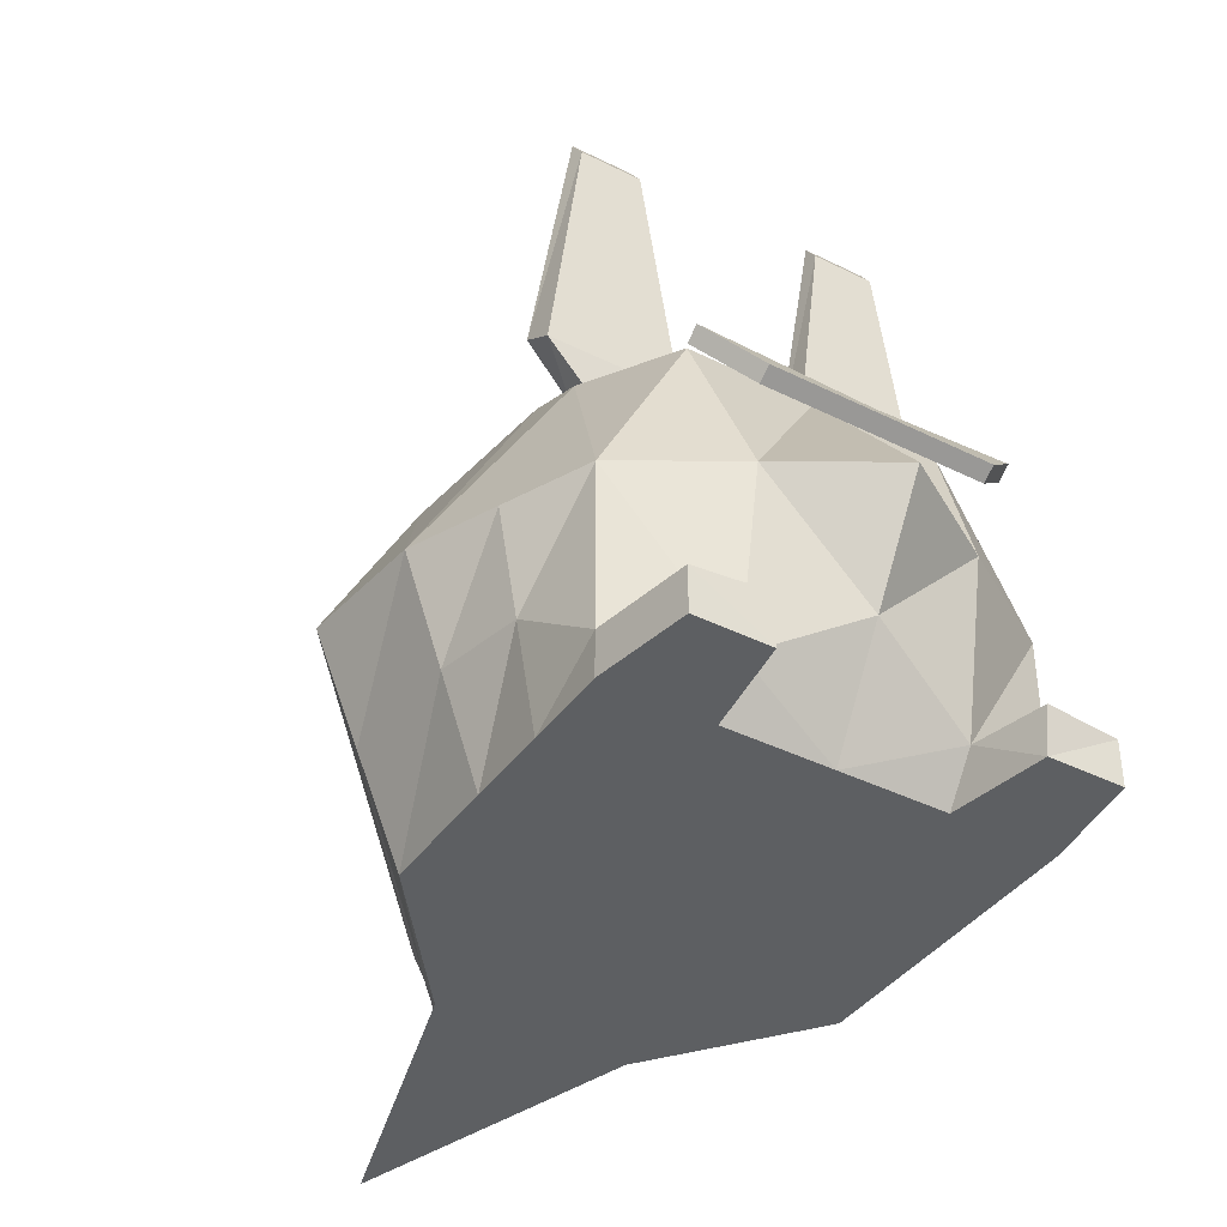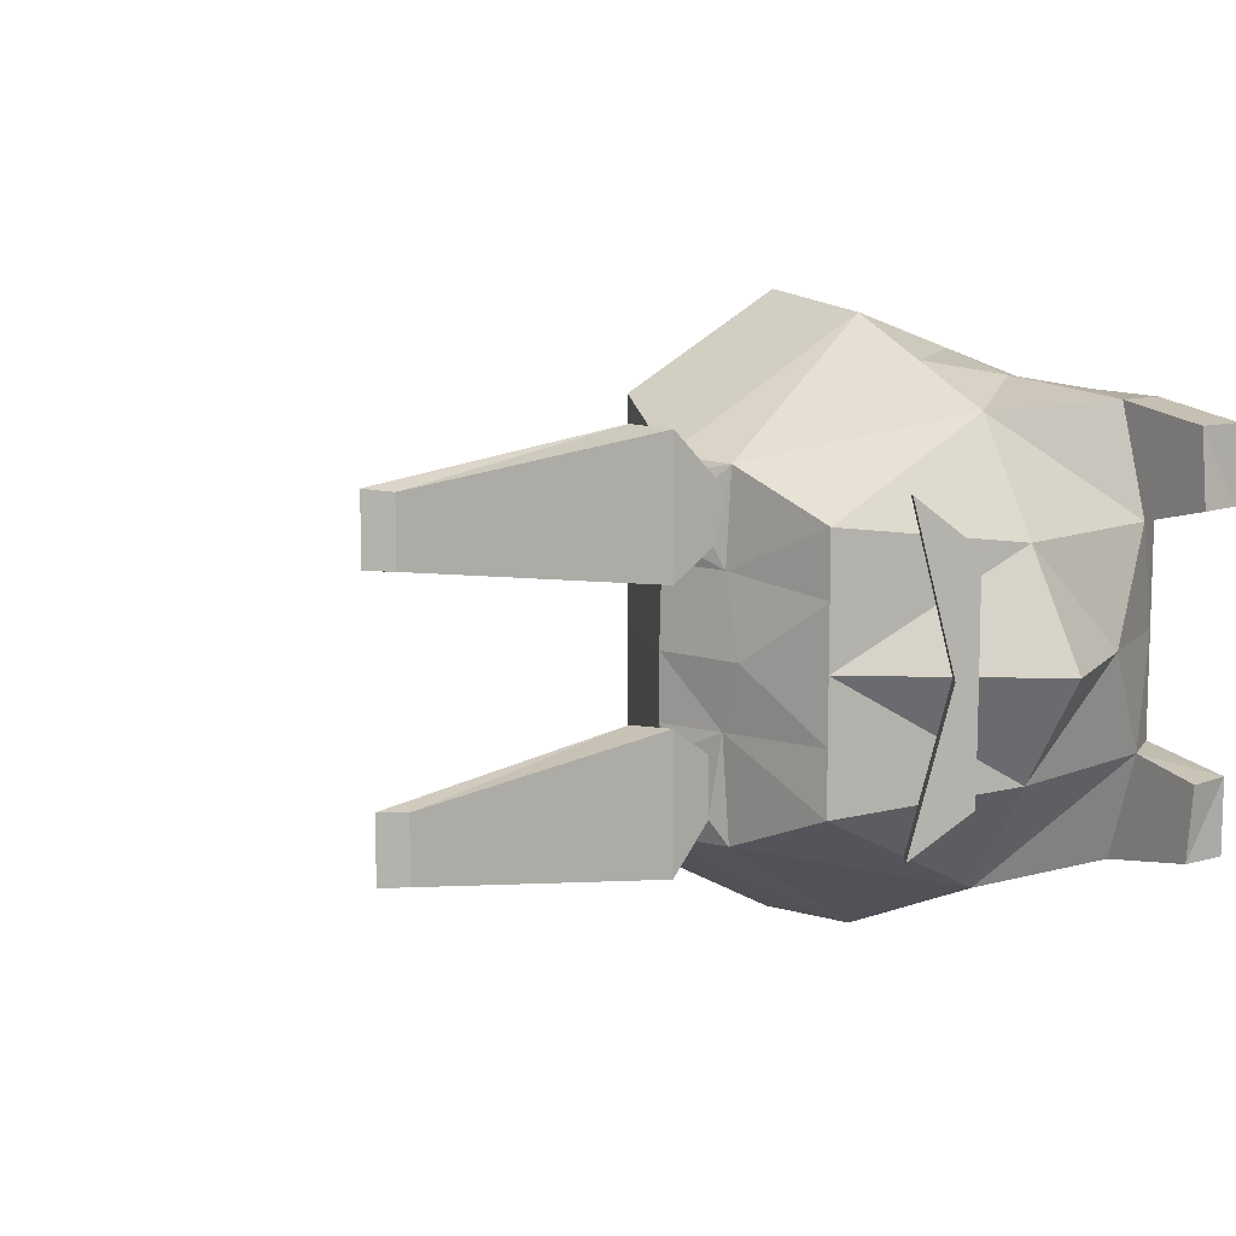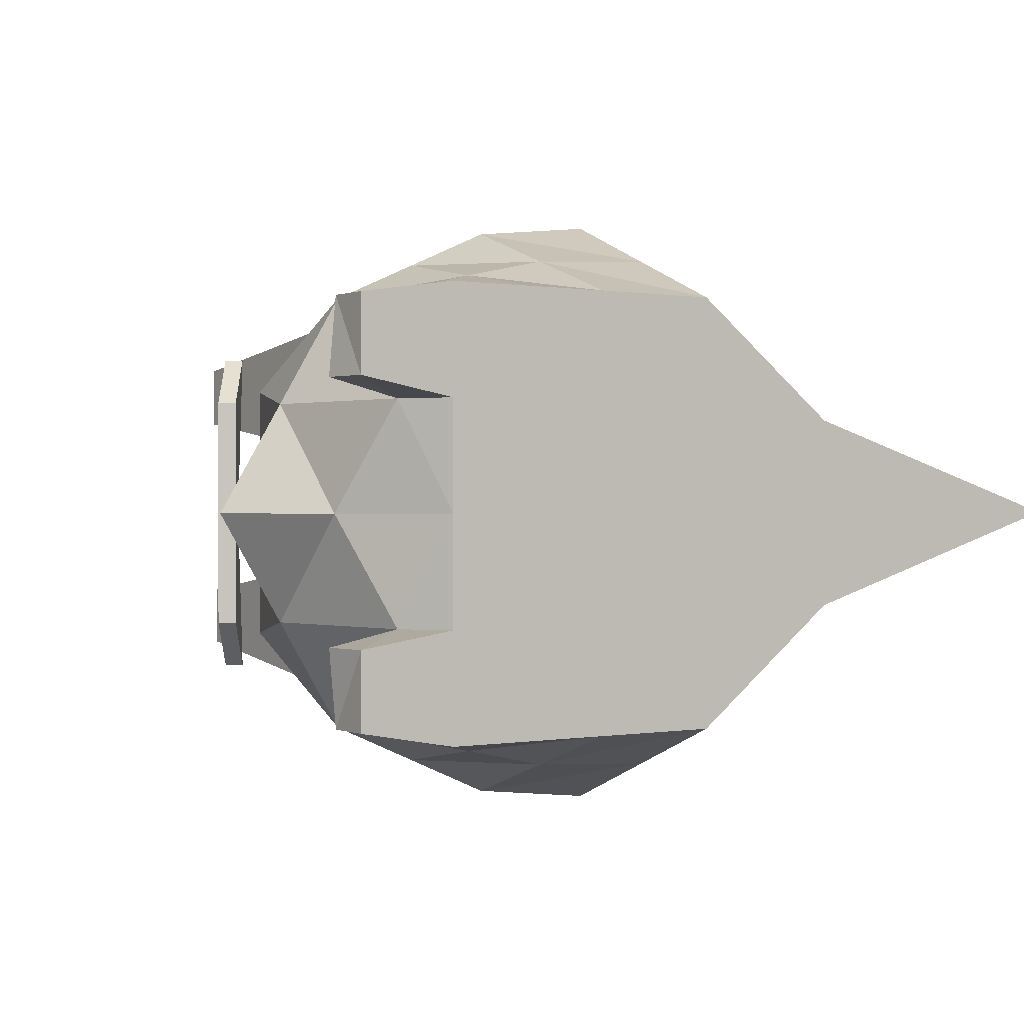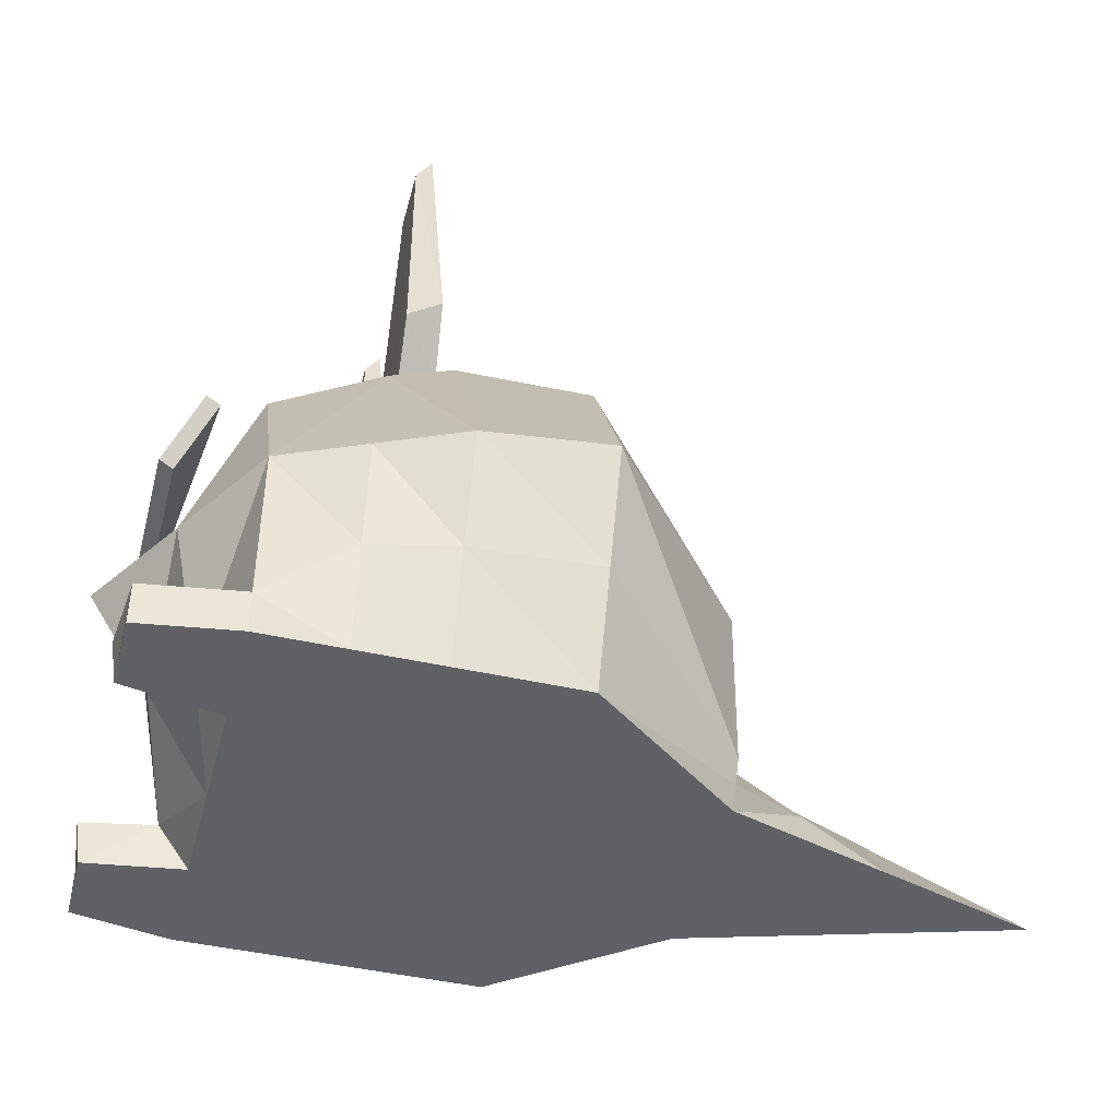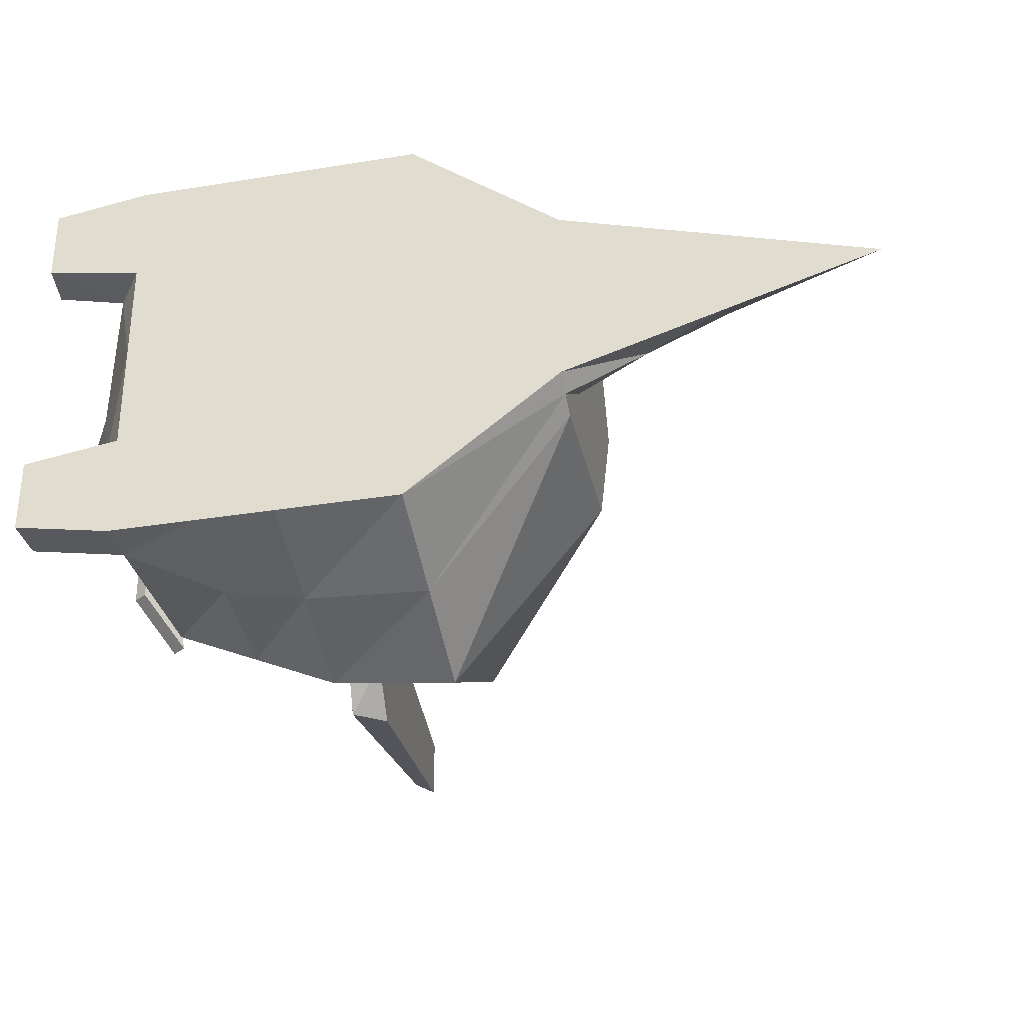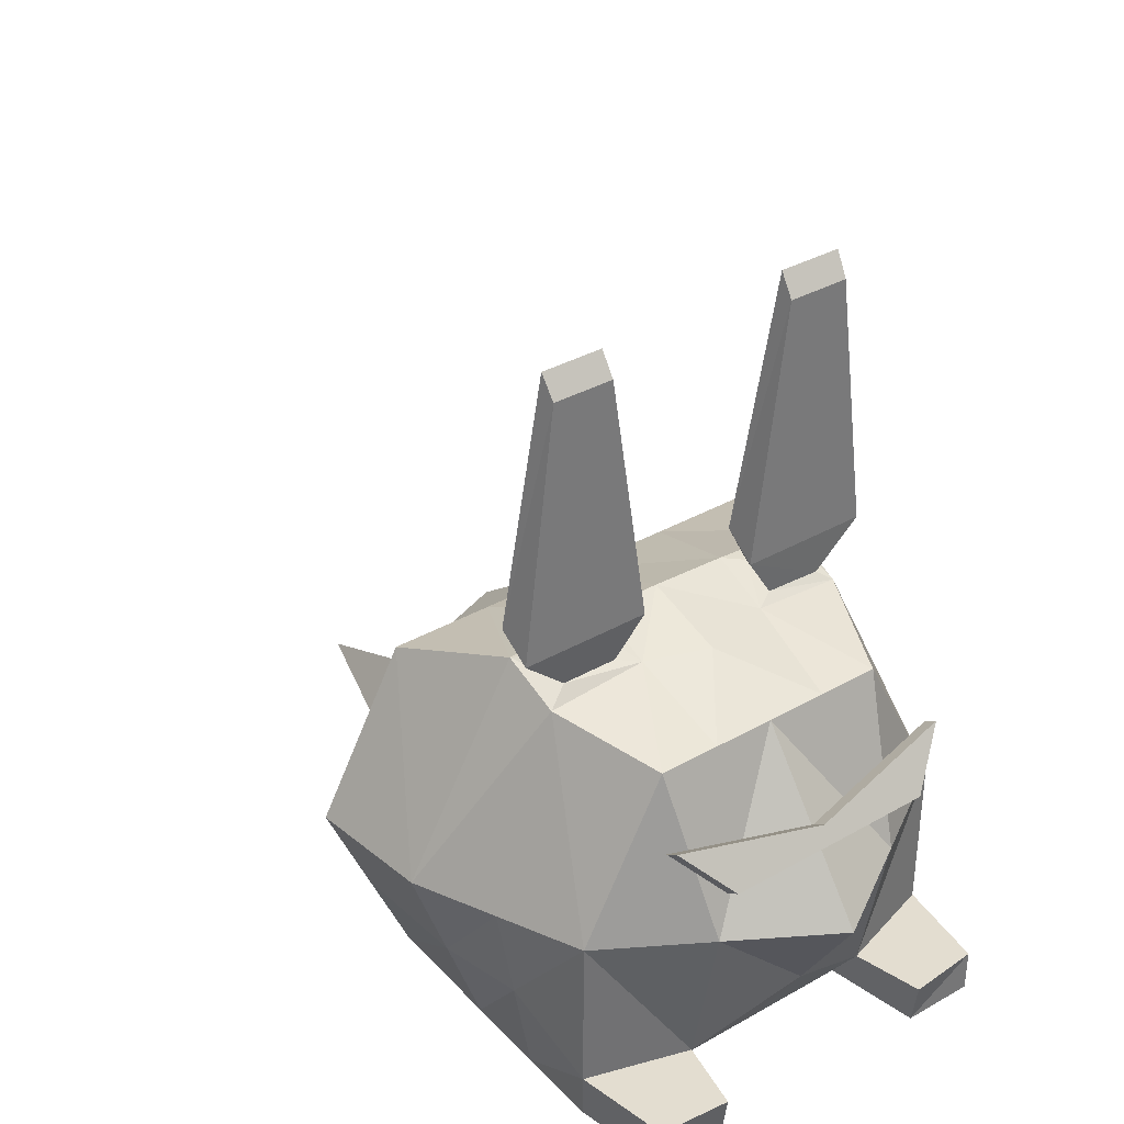
<metadata>
{"format":"obj","ext":"obj","renderer":"f3d","projection":"perspective","resolution":1024,"background":"white","views":[{"elev":-39.5,"azim":-121.8,"up":"+Y"},{"elev":10.6,"azim":-124.7,"up":"+Z"},{"elev":0.2,"azim":-34.0,"up":"+Z"},{"elev":-45.6,"azim":-14.5,"up":"+Y"},{"elev":-32.8,"azim":12.7,"up":"+Z"},{"elev":35.5,"azim":-126.8,"up":"+Y"}]}
</metadata>
<code>
o Cube
v 1.072 1.697 -1.196
v 1.072 -0.2686 -0.9104
v 1.072 1.697 1.196
v 1.072 -0.2686 0.9104
v -3.257 3.378 -1.214
v -4.192 -0.2686 -1.877
v -3.257 3.378 1.214
v -4.192 -0.2686 1.905
v 1.072 0.1291 -1.131
v -3.257 1.776 2.045
v 1.072 0.1291 1.131
v -3.257 1.776 -2.045
v -3.257 -0.2686 0
v 1.072 2.233 0
v -3.257 3.378 0
v 4.09 -0.2686 0
v 1.072 1.033 0
v -4.5 1.776 0
v -0.4134 -0.2686 -2.045
v -0.4134 3.378 2.045
v -0.4134 -0.2686 2.045
v -0.4134 3.378 -2.045
v -0.4134 1.776 -2.902
v -0.4134 1.776 2.902
v -0.4134 -0.2686 0
v -0.4134 3.378 0
v -1.629 -0.2686 -2.045
v -1.955 6.941 1.658
v -1.629 1.776 2.763
v -1.629 -0.2686 0
v -1.629 -0.2686 2.045
v -1.955 6.856 -1.517
v -1.629 1.776 -2.763
v -1.629 3.898 0
v 1.072 -0.07068 -1.02
v 1.072 -0.07068 1.02
v -4.192 0.1665 -1.877
v -4.192 0.1665 1.905
v -3.876 0.749 0
v 2.588 0.3794 0
v -0.4134 0.749 2.471
v -0.4134 0.749 -2.471
v -1.629 0.749 -2.402
v -1.629 0.749 2.402
v -2.443 -0.2686 -2.045
v -2.107 6.72 1.629
v -2.443 1.776 2.404
v -2.443 -0.2686 0
v -2.443 -0.2686 2.045
v -2.107 6.635 -1.508
v -2.443 1.776 -2.404
v -2.443 3.677 0
v -2.443 0.749 -2.223
v -2.443 0.749 2.223
v -3.257 3.378 -0.6068
v 2.581 -0.2686 -0.4552
v -3.878 1.776 -1.022
v -4.192 -0.2686 -1.162
v 1.072 1.965 -0.5981
v 1.072 0.5812 -0.5653
v -0.4134 3.378 -1.022
v -0.4134 -0.2686 -1.022
v -1.629 -0.2686 -1.022
v -1.955 6.856 -0.9017
v 1.83 0.1543 -0.51
v -4.259 0.1665 -1.162
v -2.443 -0.2686 -1.022
v -2.107 6.635 -0.9023
v -4.192 -0.2686 1.19
v 1.072 1.965 0.5981
v 1.072 0.5812 0.5653
v -3.257 3.378 0.6068
v 2.581 -0.2686 0.4552
v -3.878 1.776 1.022
v -0.4134 -0.2686 1.022
v -0.4134 3.378 1.022
v -1.629 -0.2686 1.022
v -1.955 6.941 1.022
v -4.259 0.1665 1.19
v 1.83 0.1543 0.51
v -2.443 -0.2686 1.022
v -2.107 6.72 1.013
v -3.257 -0.2686 1.022
v -3.257 -0.2686 2.045
v -3.257 0.1665 -2.045
v -3.257 -0.2686 -2.045
v -3.257 0.1665 2.045
v -3.566 0.1665 -1.022
v -3.257 -0.2686 -1.022
v -3.566 0.1665 1.022
v -2.23 3.599 -1.629
v -1.629 3.821 -1.637
v -1.629 3.876 0.7541
v -1.629 3.821 1.658
v -2.23 3.599 1.629
v -2.23 3.655 0.7444
v -1.629 3.898 -0.6262
v -2.23 3.677 -0.6268
v -2.105 3.723 -1.401
v -1.796 3.858 -1.406
v -1.796 3.858 -0.8403
v -2.105 3.723 -0.8406
v -1.78 3.86 0.9422
v -1.78 3.837 1.525
v -2.125 3.684 1.505
v -2.125 3.706 0.9356
v -2.156 4.127 -1.846
v -2.156 4.127 -0.5512
v -1.827 4.348 -1.854
v -1.827 4.348 -0.5506
v -1.829 4.355 0.667
v -1.829 4.355 1.974
v -2.155 4.134 1.945
v -2.155 4.134 0.6573
v -4.132 2.55 1.059
v -3.823 3.01 1.497
v -4.132 2.55 -1.059
v -3.823 3.01 -1.497
v -3.994 2.458 1.059
v -3.685 2.917 1.497
v -3.994 2.458 -1.059
v -3.685 2.917 -1.497
v -4.133 2.549 0
v -4.028 2.704 0
v -3.995 2.456 0
v -3.89 2.612 0
f 96 7 95
f 95 10 47
f 57 5 12
f 75 4 21
f 71 3 11
f 23 1 9
f 42 9 35
f 71 36 80
f 88 12 85
f 54 10 87
f 74 39 90
f 65 17 40
f 59 17 60
f 56 25 62
f 74 15 18
f 55 52 98
f 59 26 14
f 62 30 63
f 11 41 36
f 33 42 43
f 33 22 23
f 75 31 77
f 3 24 11
f 76 3 70
f 77 49 81
f 91 33 51
f 51 43 53
f 63 48 67
f 97 26 61
f 41 29 44
f 20 29 24
f 76 94 20
f 21 44 31
f 53 27 45
f 43 19 27
f 36 21 4
f 56 40 16
f 90 13 83
f 49 87 84
f 58 37 6
f 80 4 73
f 19 35 2
f 31 54 49
f 85 45 86
f 67 13 89
f 12 53 85
f 12 91 51
f 81 84 83
f 98 34 97
f 44 47 54
f 29 95 47
f 78 46 28
f 50 64 32
f 45 89 86
f 13 88 89
f 2 65 56
f 92 61 22
f 27 67 45
f 19 63 27
f 1 61 59
f 5 98 91
f 2 62 19
f 1 60 9
f 35 60 65
f 39 57 88
f 15 57 18
f 34 96 93
f 48 83 13
f 40 73 16
f 38 69 8
f 26 93 76
f 30 81 48
f 26 70 14
f 25 77 30
f 7 74 10
f 10 90 87
f 17 80 40
f 17 70 71
f 25 73 75
f 52 72 96
f 69 84 8
f 37 86 6
f 8 87 38
f 37 88 85
f 6 89 58
f 58 88 66
f 38 90 79
f 69 90 83
f 99 92 91
f 103 94 93
f 104 95 94
f 106 95 105
f 100 97 92
f 99 98 102
f 101 98 97
f 103 96 106
f 108 101 110
f 108 99 102
f 110 100 109
f 107 100 99
f 114 103 106
f 114 105 113
f 113 104 112
f 111 104 103
f 50 109 107
f 64 109 32
f 68 107 108
f 68 110 64
f 78 112 111
f 46 112 28
f 82 113 46
f 82 111 114
f 124 117 123
f 117 122 121
f 126 119 125
f 120 115 119
f 125 115 123
f 124 120 126
f 122 124 126
f 121 123 117
f 121 126 125
f 115 124 123
f 96 72 7
f 95 7 10
f 57 55 5
f 75 73 4
f 71 70 3
f 23 22 1
f 42 23 9
f 71 11 36
f 88 57 12
f 54 47 10
f 74 18 39
f 65 60 17
f 59 14 17
f 56 16 25
f 74 72 15
f 55 15 52
f 59 61 26
f 62 25 30
f 11 24 41
f 33 23 42
f 33 92 22
f 75 21 31
f 3 20 24
f 76 20 3
f 77 31 49
f 91 92 33
f 51 33 43
f 63 30 48
f 97 34 26
f 41 24 29
f 20 94 29
f 76 93 94
f 21 41 44
f 53 43 27
f 43 42 19
f 36 41 21
f 56 65 40
f 90 39 13
f 49 54 87
f 58 66 37
f 80 36 4
f 19 42 35
f 31 44 54
f 85 53 45
f 67 48 13
f 12 51 53
f 12 5 91
f 81 49 84
f 98 52 34
f 44 29 47
f 29 94 95
f 78 82 46
f 50 68 64
f 45 67 89
f 13 39 88
f 2 35 65
f 92 97 61
f 27 63 67
f 19 62 63
f 1 22 61
f 5 55 98
f 2 56 62
f 1 59 60
f 35 9 60
f 39 18 57
f 15 55 57
f 34 52 96
f 48 81 83
f 40 80 73
f 38 79 69
f 26 34 93
f 30 77 81
f 26 76 70
f 25 75 77
f 7 72 74
f 10 74 90
f 17 71 80
f 17 14 70
f 25 16 73
f 52 15 72
f 69 83 84
f 37 85 86
f 8 84 87
f 37 66 88
f 6 86 89
f 58 89 88
f 38 87 90
f 69 79 90
f 99 100 92
f 103 104 94
f 104 105 95
f 106 96 95
f 100 101 97
f 99 91 98
f 101 102 98
f 103 93 96
f 108 102 101
f 108 107 99
f 110 101 100
f 107 109 100
f 114 111 103
f 114 106 105
f 113 105 104
f 111 112 104
f 50 32 109
f 64 110 109
f 68 50 107
f 68 108 110
f 78 28 112
f 46 113 112
f 82 114 113
f 82 78 111
f 124 118 117
f 117 118 122
f 126 120 119
f 120 116 115
f 125 119 115
f 124 116 120
f 122 118 124
f 121 125 123
f 121 122 126
f 115 116 124

</code>
